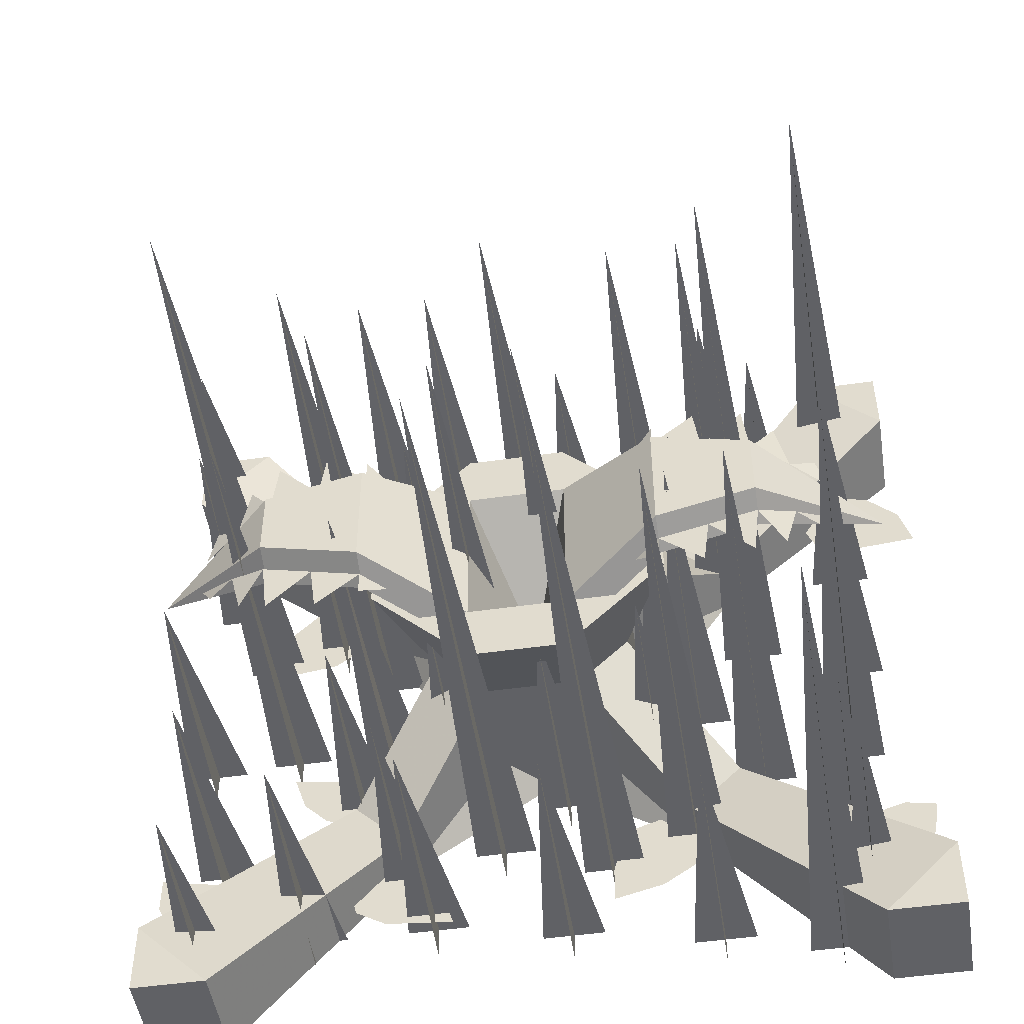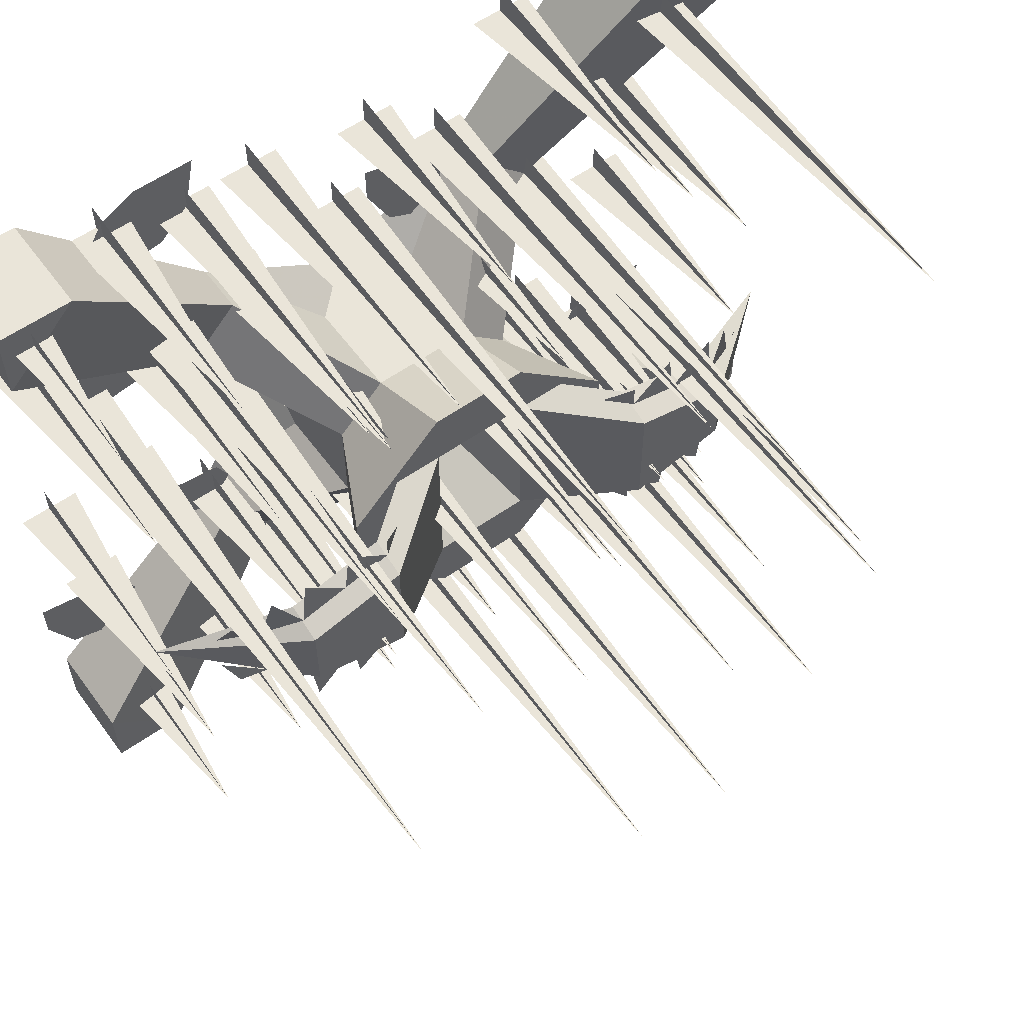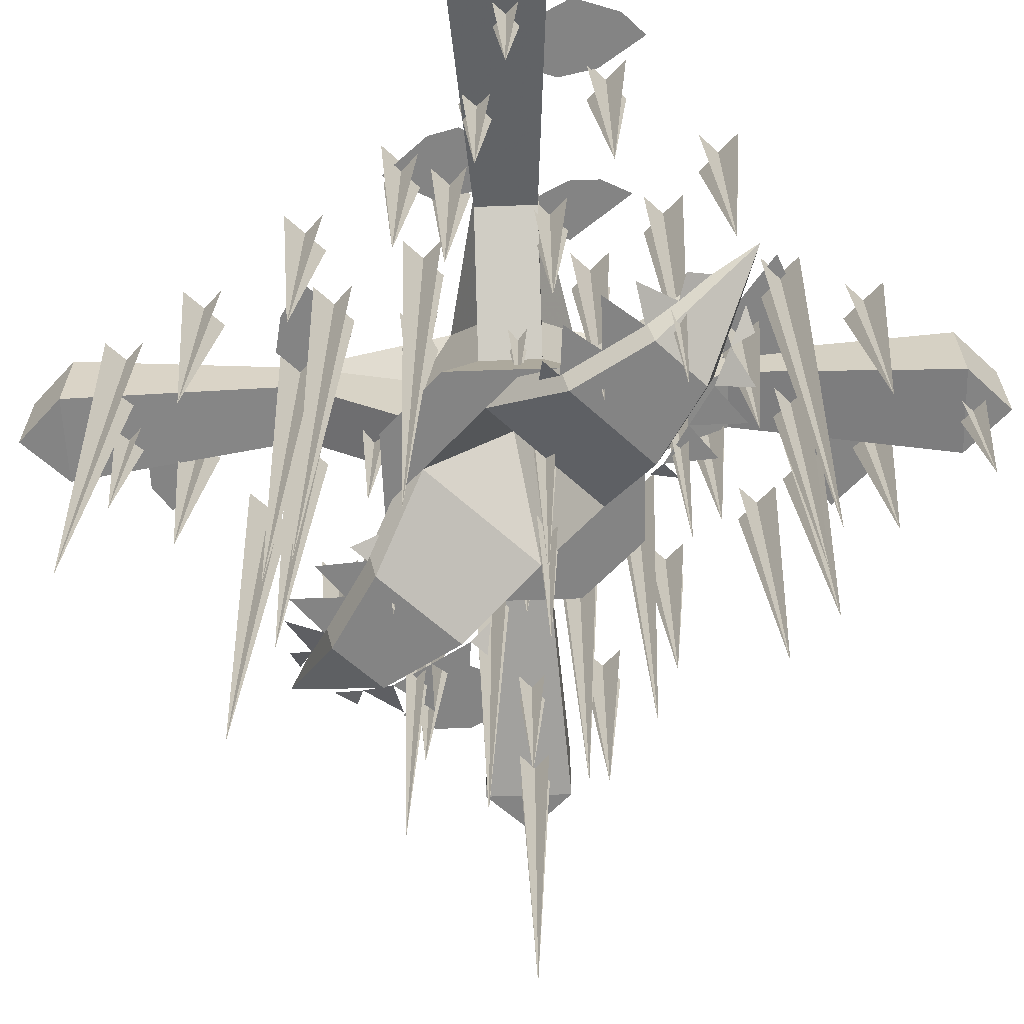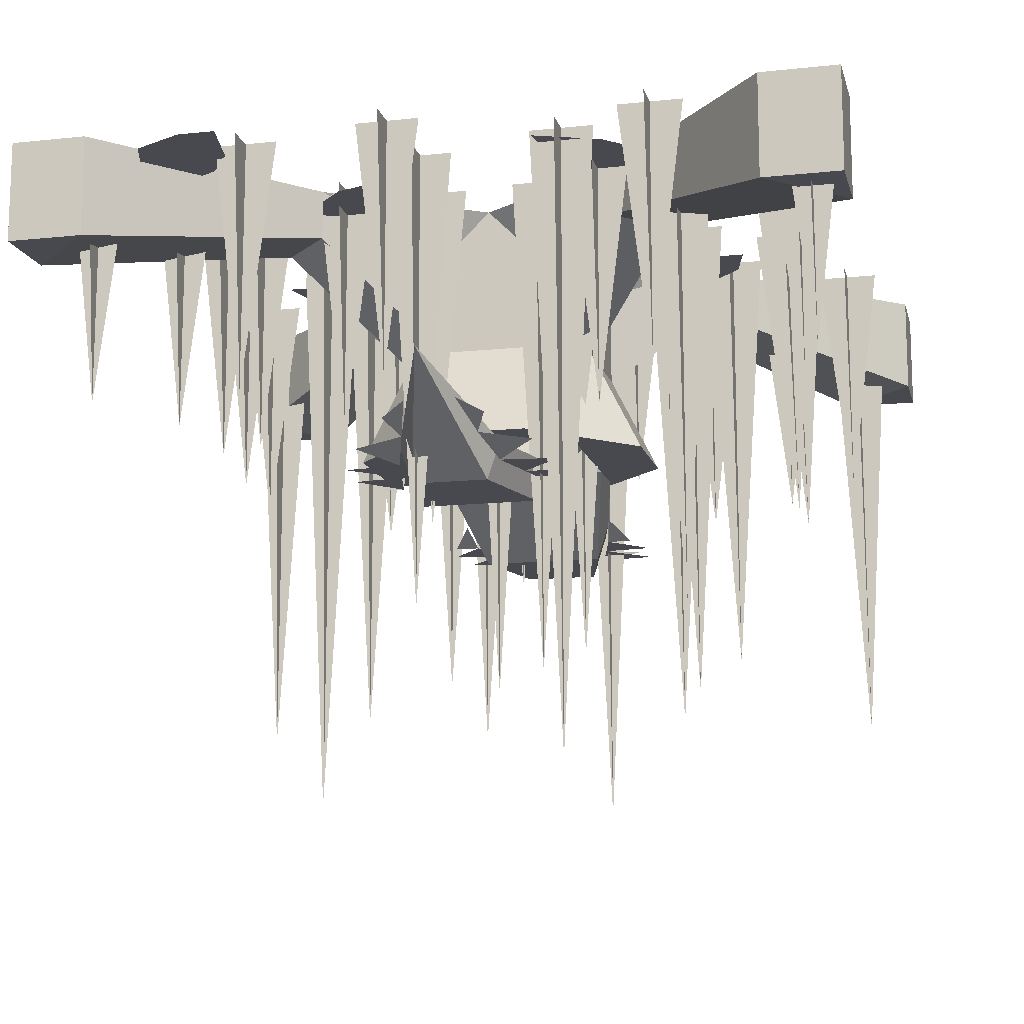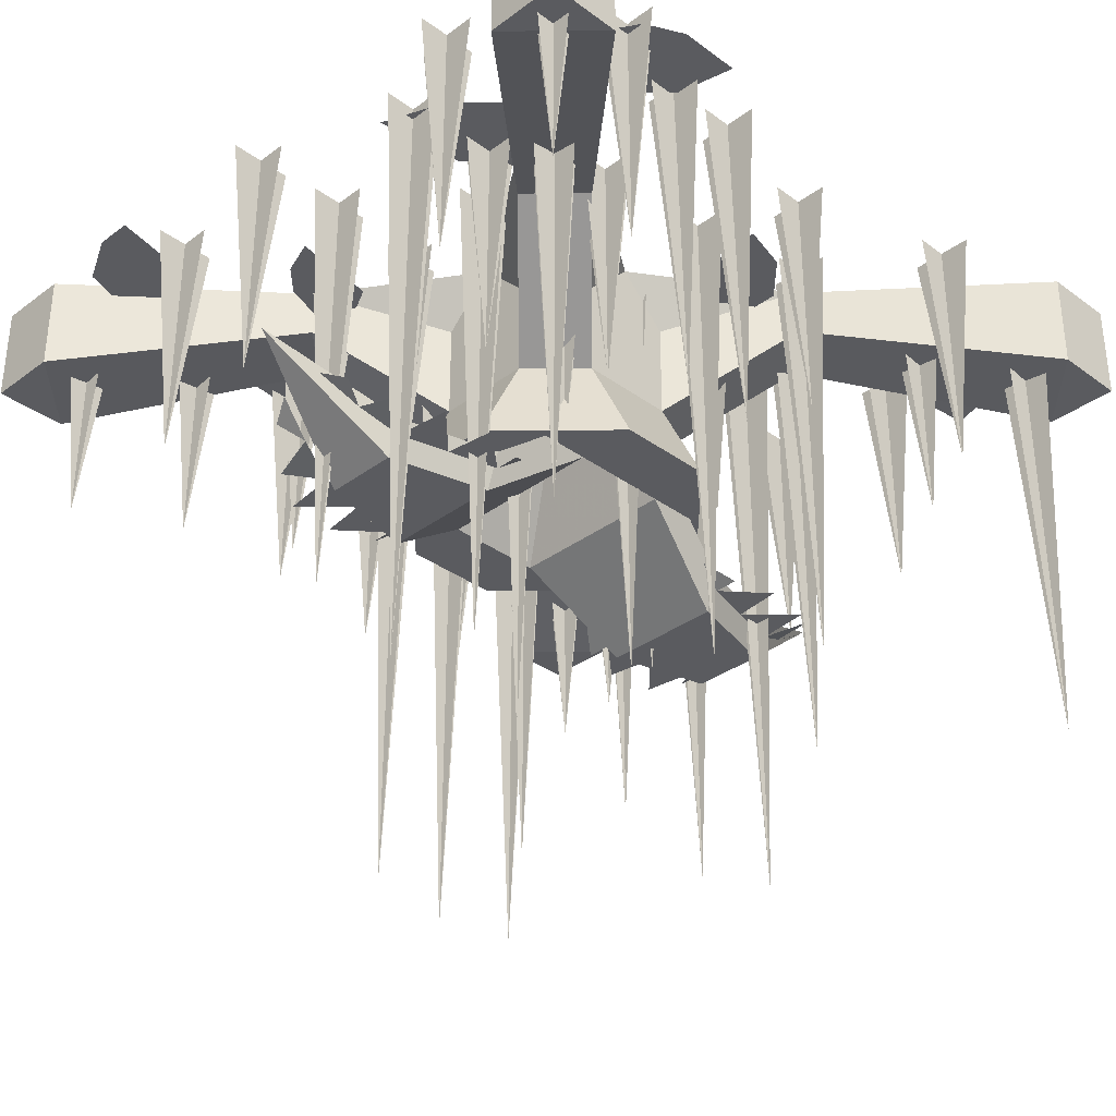
<metadata>
{"format":"obj","ext":"obj","renderer":"f3d","projection":"perspective","resolution":1024,"background":"white","views":[{"elev":-50.0,"azim":9.0,"up":"+Z"},{"elev":58.3,"azim":-36.0,"up":"+Z"},{"elev":-61.4,"azim":-132.9,"up":"+Y"},{"elev":-12.6,"azim":-76.3,"up":"+Y"},{"elev":-33.1,"azim":-44.8,"up":"+Y"}]}
</metadata>
<code>
o object/vine/2
v -49 0 -4
v -44 -72 -4
v -39 0 -4
v -44 0 1
v -44 0 -9
v -20 0 -13
v -15 -40 -13
v -10 0 -13
v -15 0 -8
v -15 0 -18
v -32 0 -6
v -28 -56 -6
v -22 0 -6
v -27 0 -1
v -27 0 -11
v -36 0 -20
v -31 -40 -20
v -26 0 -20
v -31 0 -15
v -31 0 -25
v -33 0 12
v -28 -80 12
v -23 0 12
v -28 0 17
v -28 0 7
v -13 0 -30
v -8 -96 -30
v -3 0 -30
v -8 0 -25
v -8 0 -35
v -28 0 -37
v -23 -40 -37
v -18 0 -37
v -23 0 -32
v -23 0 -42
v 15 0 36
v 20 -72 36
v 25 0 36
v 20 0 41
v 20 0 31
v 12 0 19
v 17 -40 19
v 22 0 19
v 17 0 24
v 17 0 14
v 44 0 -36
v 49 -40 -36
v 54 0 -36
v 49 0 -31
v 49 0 -41
v 27 0 24
v 32 -80 24
v 37 0 24
v 32 0 29
v 32 0 19
v 31 0 10
v 36 -96 10
v 41 0 10
v 36 0 15
v 36 0 5
v 16 0 3
v 21 -40 3
v 26 0 3
v 21 0 8
v 21 0 -2
v 36 0 43
v 41 -40 43
v 46 0 43
v 41 0 48
v 41 0 38
v -44 0 -45
v -39 -40 -45
v -34 0 -45
v -39 0 -40
v -39 0 -50
v -24 0 -45
v -19 -40 -45
v -14 0 -45
v -19 0 -40
v -19 0 -50
v 48 0 27
v 53 -40 27
v 58 0 27
v 53 0 32
v 53 0 22
v 48 0 55
v 53 -80 55
v 58 0 55
v 53 0 60
v 53 0 50
v 4 0 17
v 4 -72 12
v 4 0 7
v 9 0 12
v -1 0 12
v -13 0 20
v -13 -40 15
v -13 0 10
v -8 0 15
v -18 0 15
v -14 0 56
v -14 -56 52
v -14 0 46
v -9 0 51
v -19 0 51
v -20 0 36
v -20 -40 31
v -20 0 26
v -15 0 31
v -25 0 31
v -8 0 5
v -8 -80 0
v -8 0 -5
v -3 0 0
v -13 0 0
v 36 0 -15
v 36 -72 -20
v 36 0 -25
v 41 0 -20
v 31 0 -20
v 19 0 -12
v 19 -40 -17
v 19 0 -22
v 24 0 -17
v 14 0 -17
v 26 0 0
v 26 -56 -4
v 26 0 -10
v 31 0 -5
v 21 0 -5
v 12 0 4
v 12 -40 -1
v 12 0 -6
v 17 0 -1
v 7 0 -1
v 24 0 -27
v 24 -80 -32
v 24 0 -37
v 29 0 -32
v 19 0 -32
v 10 0 -31
v 10 -96 -36
v 10 0 -41
v 15 0 -36
v 5 0 -36
v 3 0 -16
v 3 -40 -21
v 3 0 -26
v 8 0 -21
v -2 0 -21
v 51 0 -44
v 51 -40 -49
v 51 0 -54
v 56 0 -49
v 46 0 -49
v 7 0 52
v 7 -40 47
v 7 0 42
v 12 0 47
v 2 0 47
v -37 0 28
v -37 -40 23
v -37 0 18
v -32 0 23
v -42 0 23
v 27 0 -48
v 27 -40 -53
v 27 0 -58
v 32 0 -53
v 22 0 -53
v 51 0 -12
v 51 -80 -17
v 51 0 -22
v 56 0 -17
v 46 0 -17
v 45 0 -52
v 45 -80 -57
v 45 0 -62
v 50 0 -57
v 40 0 -57
v -64 0 59
v -59 -40 59
v -54 0 59
v -59 0 64
v -59 0 54
v -64 0 -5
v -59 -40 -5
v -54 0 -5
v -59 0 0
v -59 0 -10
v -60 0 -53
v -55 -40 -53
v -50 0 -53
v -55 0 -48
v -55 0 -58
v -60 0 -29
v -55 -40 -29
v -50 0 -29
v -55 0 -24
v -55 0 -34
v 28 0 55
v 33 -40 55
v 38 0 55
v 33 0 60
v 33 0 50
v 48 0 3
v 53 -40 3
v 58 0 3
v 53 0 8
v 53 0 -2
v -36 0 41
v -36 -72 36
v -36 0 31
v -31 0 36
v -41 0 36
v 3 0 -44
v 3 -40 -49
v 3 0 -54
v 8 0 -49
v -2 0 -49
v -26 0 56
v -26 -56 52
v -26 0 46
v -21 0 51
v -31 0 51
v -40 0 60
v -40 -40 55
v -40 0 50
v -35 0 55
v -45 0 55
v 0 0 37
v 0 -80 32
v 0 0 27
v 5 0 32
v -5 0 32
v -50 0 25
v -50 -96 20
v -50 0 15
v -45 0 20
v -55 0 20
v -57 0 40
v -57 -40 35
v -57 0 30
v -52 0 35
v -62 0 35
v -64 -16 52
v -64 -16 64
v -64 0 64
v -64 0 52
v -32 0 24
v -32 -8 24
v -52 -16 64
v -52 0 64
v -24 -8 32
v -24 0 32
v -8 -8 16
v 0 0 16
v -8 -24 16
v 8 -8 16
v 24 0 32
v 24 -8 32
v 52 -16 64
v 52 0 64
v 64 0 64
v 64 -16 64
v 64 0 52
v 64 -16 52
v 32 -8 24
v 32 0 24
v 16 -8 8
v 16 0 0
v 16 -8 -8
v 32 0 -24
v 32 -8 -24
v 64 -16 -52
v 64 0 -52
v 64 0 -64
v 64 -16 -64
v 52 0 -64
v 52 -16 -64
v 24 -8 -32
v 24 0 -32
v 8 -8 -16
v 0 0 -16
v -8 -8 -16
v -24 0 -32
v -24 -8 -32
v -52 -16 -64
v -52 0 -64
v -64 0 -64
v -64 -16 -64
v -64 0 -52
v -64 -16 -52
v -32 -8 -24
v -32 0 -24
v -16 -8 -8
v -16 0 0
v -16 -24 -8
v -16 -8 8
v -16 -24 8
v -50 -2 -36
v -56 -2 -32
v -66 -2 -30
v -66 -2 -36
v -62 -2 -44
v -56 -2 -46
v -48 -2 -40
v -32 -4 -43
v -27 -4 -46
v -16 -4 -47
v -19 -4 -37
v -25 -4 -33
v -33 -4 -39
v -32 -4 -24
v -28 -4 -18
v -30 -4 -14
v -44 -4 -12
v -42 -4 -18
v -38 -4 -22
v 55 -2 -44
v 62 -2 -37
v 63 -2 -31
v 58 -2 -30
v 48 -2 -33
v 46 -2 -37
v 50 -2 -44
v 12 -2 -30
v 10 -2 -38
v 10 -2 -44
v 18 -2 -42
v 24 -2 -38
v 24 -2 -32
v 18 -2 -28
v -31 -2 47
v -26 -2 52
v -24 -2 61
v -34 -2 61
v -40 -2 58
v -43 -2 53
v -37 -2 46
v -31 -2 24
v -37 -2 32
v -43 -2 32
v -49 -2 26
v -53 -2 16
v -39 -2 18
v 18 -4 32
v 12 -4 38
v 4 -4 40
v 4 -4 34
v 8 -4 26
v 12 -4 24
v 18 -4 28
v 50 -4 32
v 56 -4 31
v 67 -4 32
v 65 -4 39
v 60 -4 44
v 54 -4 46
v 48 -4 37
v -8 -40 -24
v -24 -40 -8
v -8 -24 -16
v 8 -24 -16
v 8 -40 -24
v -8 -40 -14
v -16 -40 -8
v -24 -40 8
v 8 -24 16
v 16 -24 8
v 16 -24 -8
v 8 -40 24
v 24 -40 8
v 24 -40 -8
v -8 -40 24
v 8 -40 14
v 16 -40 8
v 16 -40 -8
v -16 -40 8
v -8 -40 14
v 0 -18 0
v 8 -40 -14
v 24 -52 -10
v 24 -52 10
v 16 -40 14
v 24 -46 12
v 40 -52 6
v 40 -46 8
v 60 -36 0
v 40 -52 -6
v 40 -46 -8
v 24 -46 -12
v 16 -40 -14
v -24 -52 10
v -24 -52 -10
v -16 -40 -14
v -24 -46 -12
v -40 -52 -6
v -40 -46 -8
v -60 -36 0
v -40 -52 6
v -40 -46 8
v -24 -46 12
v -16 -40 14
v -52 -42 -4
v -50 -44 -8
v -46 -46 -6
v -40 -49 -8
v -44 -47 -14
v -39 -49 -17
v -32 -49 -10
v -31 -49 -18
v -24 -49 -12
v -24 -49 -16
v -20 -46 -13
v -46 -46 6
v -50 -44 8
v -52 -42 4
v -44 -47 14
v -40 -49 8
v -32 -49 10
v -39 -49 17
v -24 -49 12
v -31 -49 18
v -20 -46 13
v -24 -49 16
v 46 -46 -6
v 50 -44 -8
v 52 -42 -4
v 44 -47 -14
v 40 -49 -8
v 32 -49 -10
v 39 -49 -17
v 24 -49 -12
v 31 -49 -18
v 20 -46 -13
v 24 -49 -16
v 52 -42 4
v 50 -44 8
v 46 -46 6
v 40 -49 8
v 44 -47 14
v 39 -49 17
v 32 -49 10
v 31 -49 18
v 24 -49 12
v 24 -49 16
v 20 -46 13
f 1 2 3
f 1 3 2
f 4 2 5
f 4 5 2
f 6 7 8
f 6 8 7
f 9 7 10
f 9 10 7
f 11 12 13
f 11 13 12
f 14 12 15
f 14 15 12
f 16 17 18
f 16 18 17
f 19 17 20
f 19 20 17
f 21 22 23
f 21 23 22
f 24 22 25
f 24 25 22
f 26 27 28
f 26 28 27
f 29 27 30
f 29 30 27
f 31 32 33
f 31 33 32
f 34 32 35
f 34 35 32
f 36 37 38
f 36 38 37
f 39 37 40
f 39 40 37
f 41 42 43
f 41 43 42
f 44 42 45
f 44 45 42
f 46 47 48
f 46 48 47
f 49 47 50
f 49 50 47
f 51 52 53
f 51 53 52
f 54 52 55
f 54 55 52
f 56 57 58
f 56 58 57
f 59 57 60
f 59 60 57
f 61 62 63
f 61 63 62
f 64 62 65
f 64 65 62
f 66 67 68
f 66 68 67
f 69 67 70
f 69 70 67
f 71 72 73
f 71 73 72
f 74 72 75
f 74 75 72
f 76 77 78
f 76 78 77
f 79 77 80
f 79 80 77
f 81 82 83
f 81 83 82
f 84 82 85
f 84 85 82
f 86 87 88
f 86 88 87
f 89 87 90
f 89 90 87
f 91 92 93
f 91 93 92
f 94 92 95
f 94 95 92
f 96 97 98
f 96 98 97
f 99 97 100
f 99 100 97
f 101 102 103
f 101 103 102
f 104 102 105
f 104 105 102
f 106 107 108
f 106 108 107
f 109 107 110
f 109 110 107
f 111 112 113
f 111 113 112
f 114 112 115
f 114 115 112
f 116 117 118
f 116 118 117
f 119 117 120
f 119 120 117
f 121 122 123
f 121 123 122
f 124 122 125
f 124 125 122
f 126 127 128
f 126 128 127
f 129 127 130
f 129 130 127
f 131 132 133
f 131 133 132
f 134 132 135
f 134 135 132
f 136 137 138
f 136 138 137
f 139 137 140
f 139 140 137
f 141 142 143
f 141 143 142
f 144 142 145
f 144 145 142
f 146 147 148
f 146 148 147
f 149 147 150
f 149 150 147
f 151 152 153
f 151 153 152
f 154 152 155
f 154 155 152
f 156 157 158
f 156 158 157
f 159 157 160
f 159 160 157
f 161 162 163
f 161 163 162
f 164 162 165
f 164 165 162
f 166 167 168
f 166 168 167
f 169 167 170
f 169 170 167
f 171 172 173
f 171 173 172
f 174 172 175
f 174 175 172
f 176 177 178
f 176 178 177
f 179 177 180
f 179 180 177
f 181 182 183
f 181 183 182
f 184 182 185
f 184 185 182
f 186 187 188
f 186 188 187
f 189 187 190
f 189 190 187
f 191 192 193
f 191 193 192
f 194 192 195
f 194 195 192
f 196 197 198
f 196 198 197
f 199 197 200
f 199 200 197
f 201 202 203
f 201 203 202
f 204 202 205
f 204 205 202
f 206 207 208
f 206 208 207
f 209 207 210
f 209 210 207
f 211 212 213
f 211 213 212
f 214 212 215
f 214 215 212
f 216 217 218
f 216 218 217
f 219 217 220
f 219 220 217
f 221 222 223
f 221 223 222
f 224 222 225
f 224 225 222
f 226 227 228
f 226 228 227
f 229 227 230
f 229 230 227
f 231 232 233
f 231 233 232
f 234 232 235
f 234 235 232
f 236 237 238
f 236 238 237
f 239 237 240
f 239 240 237
f 241 242 243
f 241 243 242
f 244 242 245
f 244 245 242
f 246 247 248
f 246 248 249
f 246 249 250
f 246 250 251
f 246 251 252
f 246 252 247
f 247 252 253
f 247 253 248
f 253 252 254
f 253 254 255
f 255 254 256
f 255 256 257
f 257 256 258
f 257 258 259
f 257 259 260
f 260 259 261
f 260 261 262
f 260 262 263
f 263 262 264
f 264 262 265
f 264 265 266
f 266 265 267
f 266 267 268
f 266 268 269
f 269 268 270
f 269 270 271
f 271 270 272
f 271 272 273
f 273 272 274
f 273 274 275
f 273 275 276
f 276 275 277
f 277 275 278
f 277 278 279
f 279 278 280
f 279 280 281
f 279 281 282
f 282 281 283
f 282 283 284
f 284 283 285
f 284 285 286
f 286 285 287
f 286 287 288
f 286 288 289
f 289 288 290
f 290 288 291
f 290 291 292
f 292 291 293
f 292 293 294
f 292 294 295
f 295 294 296
f 295 296 297
f 297 296 298
f 297 298 299
f 297 299 250
f 250 299 251
f 251 299 300
f 251 300 254
f 251 254 252
f 301 302 303
f 301 303 304
f 301 304 305
f 301 305 306
f 301 306 307
f 308 309 310
f 308 310 311
f 308 311 312
f 308 312 313
f 314 315 316
f 314 316 317
f 314 317 318
f 314 318 319
f 320 321 322
f 320 322 323
f 320 323 324
f 320 324 325
f 320 325 326
f 327 328 329
f 327 329 330
f 327 330 331
f 327 331 332
f 327 332 333
f 334 335 336
f 334 336 337
f 334 337 338
f 334 338 339
f 334 339 340
f 341 342 343
f 341 343 344
f 341 344 345
f 341 345 346
f 347 348 349
f 347 349 350
f 347 350 351
f 347 351 352
f 347 352 353
f 354 355 356
f 354 356 357
f 354 357 358
f 354 358 359
f 354 359 360
f 361 362 298
f 361 298 363
f 361 363 364
f 361 364 365
f 361 365 366
f 361 366 362
f 362 366 367
f 362 367 368
f 362 368 298
f 298 368 300
f 298 300 299
f 285 363 287
f 287 363 294
f 287 294 293
f 287 293 288
f 288 293 291
f 294 298 296
f 298 294 363
f 259 369 261
f 261 369 268
f 261 268 267
f 261 267 262
f 262 267 265
f 268 370 270
f 270 370 272
f 272 370 371
f 272 371 274
f 274 371 281
f 274 281 280
f 274 280 275
f 275 280 278
f 369 370 268
f 370 369 372
f 370 372 373
f 370 373 374
f 370 374 371
f 371 374 364
f 371 364 281
f 281 364 283
f 283 364 285
f 285 364 363
f 258 369 259
f 369 258 372
f 372 258 375
f 372 375 376
f 372 376 373
f 373 376 377
f 373 377 374
f 374 377 378
f 374 378 365
f 374 365 364
f 258 300 368
f 258 368 375
f 375 368 379
f 375 379 380
f 375 380 376
f 376 380 381
f 376 381 382
f 376 382 383
f 376 383 384
f 376 384 385
f 385 384 386
f 386 384 387
f 386 387 388
f 388 387 389
f 389 387 390
f 389 390 391
f 391 390 383
f 391 383 392
f 392 383 382
f 392 382 393
f 254 300 258
f 254 258 256
f 365 382 366
f 366 382 381
f 366 381 380
f 366 380 394
f 366 394 395
f 366 395 396
f 396 395 397
f 397 395 398
f 397 398 399
f 399 398 400
f 400 398 401
f 400 401 402
f 402 401 394
f 402 394 403
f 403 394 380
f 403 380 404
f 367 379 368
f 394 401 398
f 394 398 395
f 365 378 382
f 383 390 387
f 383 387 384
f 405 406 407
f 408 407 409
f 408 410 411
f 411 412 413
f 414 415 413
f 416 417 418
f 419 416 420
f 421 422 420
f 423 424 421
f 423 425 426
f 427 428 429
f 430 427 431
f 432 433 431
f 434 435 432
f 434 436 437
f 438 439 440
f 441 440 442
f 441 443 444
f 444 445 446
f 447 448 446

</code>
